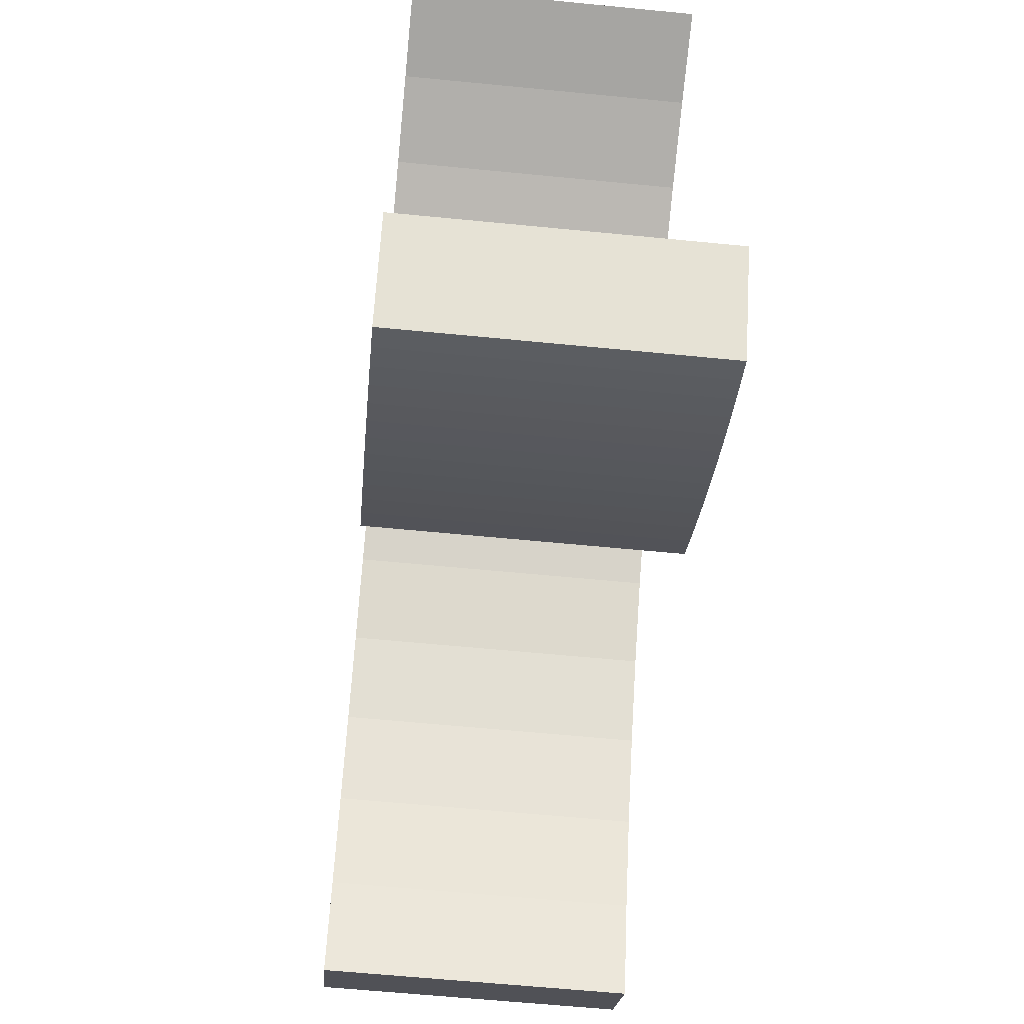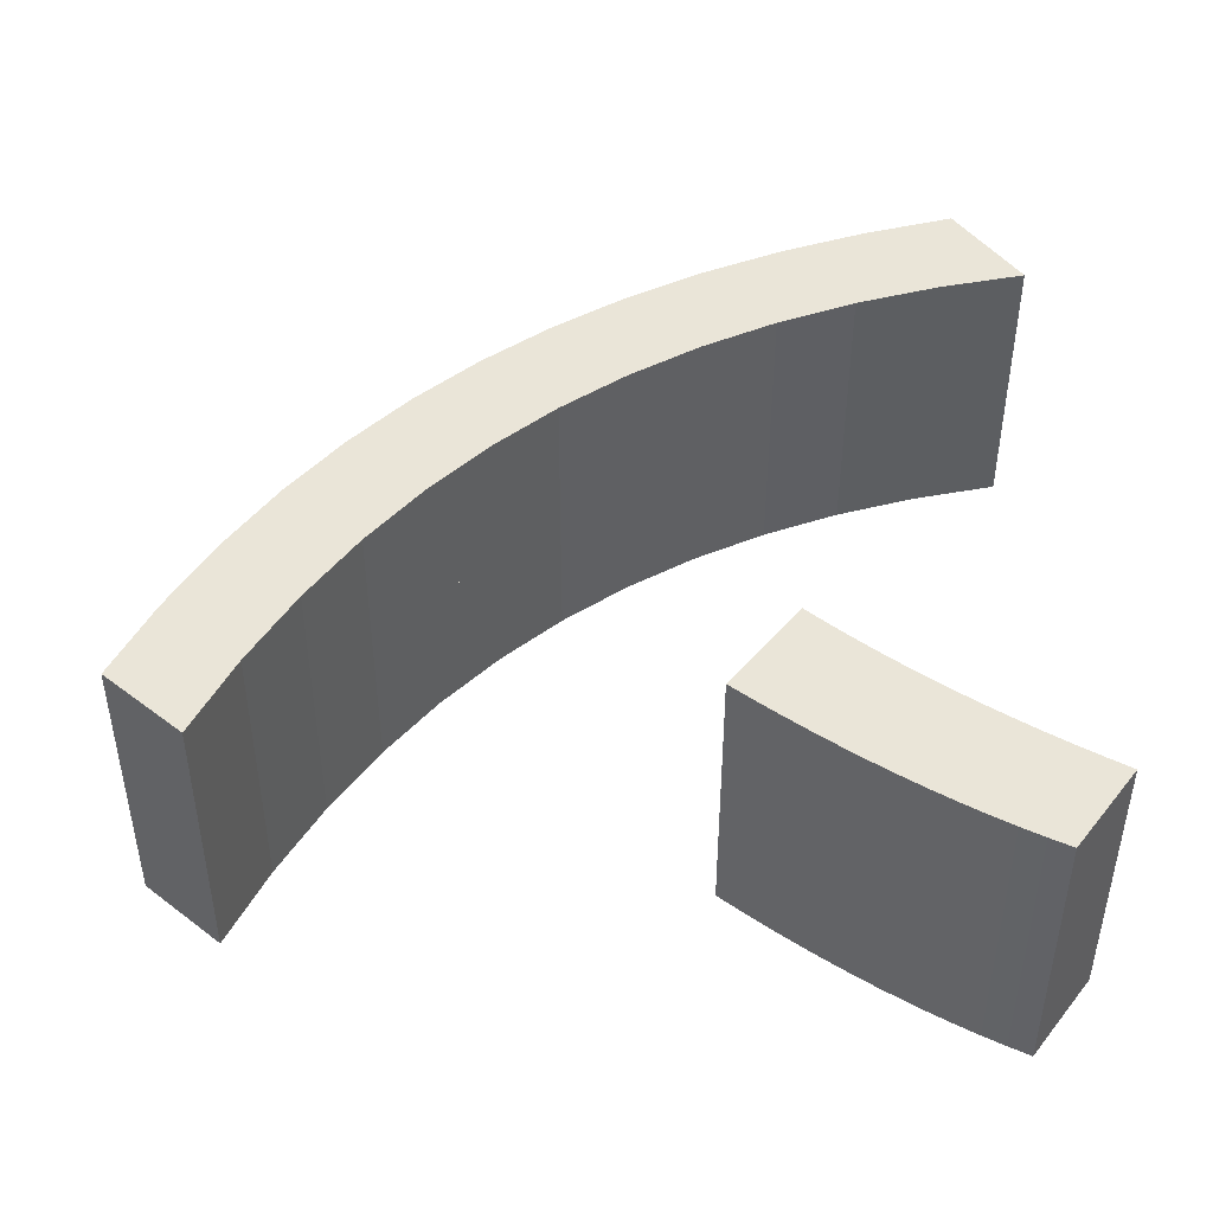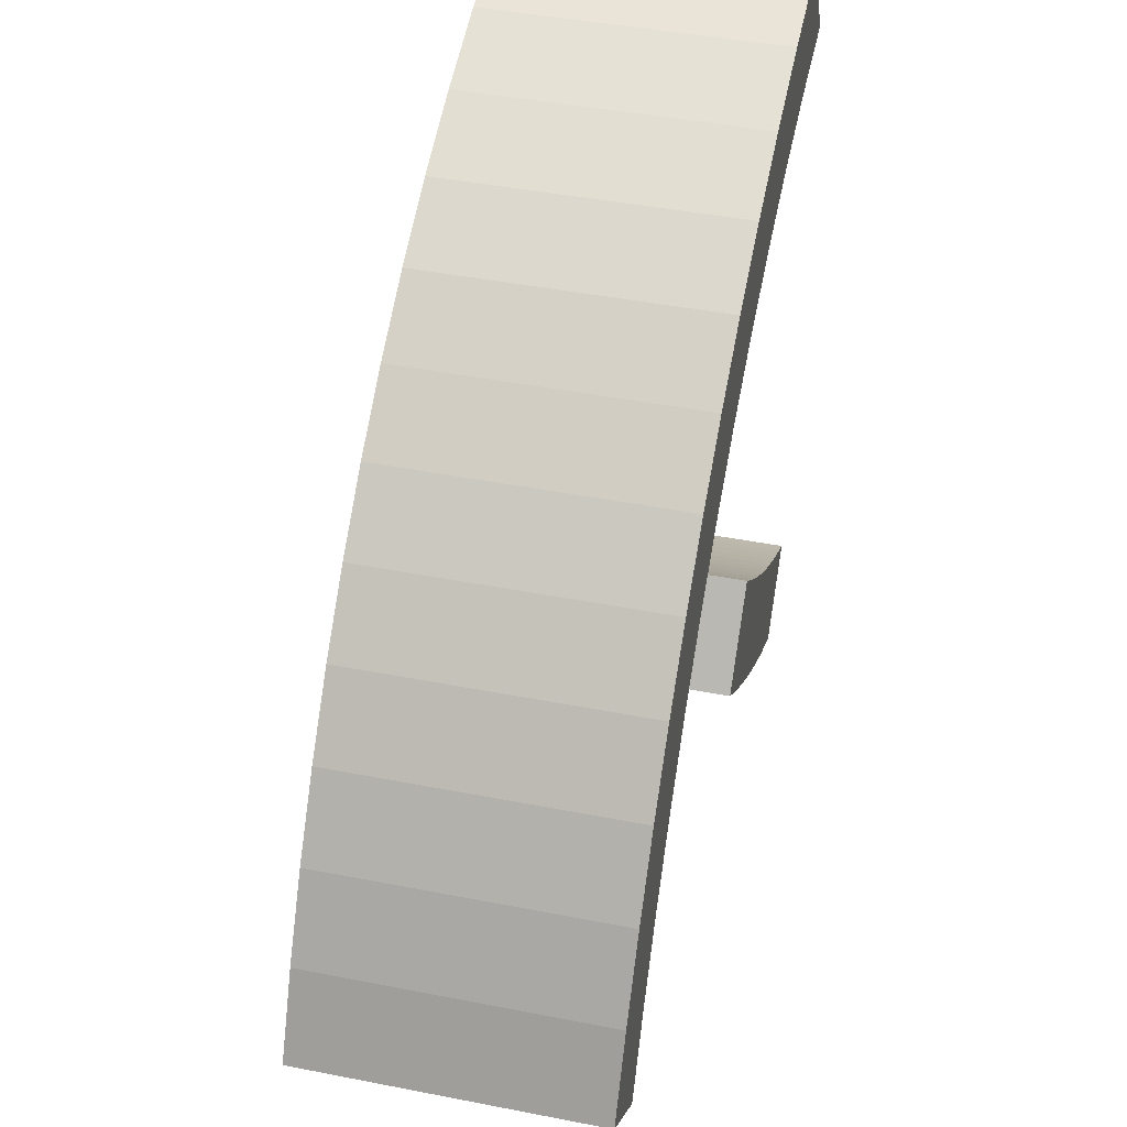
<metadata>
{"format":"obj","ext":"obj","renderer":"f3d","projection":"perspective","resolution":1024,"background":"white","views":[{"elev":-61.9,"azim":-95.7,"up":"+Z"},{"elev":45.2,"azim":179.4,"up":"+Y"},{"elev":43.0,"azim":103.1,"up":"+Z"}]}
</metadata>
<code>
o Curve_Mesh
v 1.836 0 1.897
v 1.696 0 1.772
v 1.554 0 1.65
v 1.409 0 1.531
v 1.262 0 1.414
v 1.113 0 1.3
v 0.9613 0 1.188
v 0.8071 0 1.079
v 0.6505 0 0.9731
v 0.4915 0 0.8694
v 0.3301 0 0.7684
v 0.1663 0 0.67
v 0 0 0.5742
v 0.005723 0 0.5666
v 0.0219 0 0.545
v 0.04703 0 0.5114
v 0.07963 0 0.4679
v 0.1182 0 0.4164
v 0.1612 0 0.3589
v 0.2073 0 0.2974
v 0.2548 0 0.234
v 0.3023 0 0.1705
v 0.3484 0 0.109
v 0.3914 0 0.05151
v 0.43 0 -2e-06
v 0.5808 0 0.07575
v 0.733 0 0.1569
v 0.8865 0 0.2436
v 1.041 0 0.3357
v 1.198 0 0.4333
v 1.355 0 0.5363
v 1.514 0 0.6447
v 1.674 0 0.7586
v 1.835 0 0.878
v 1.998 0 1.003
v 2.162 0 1.133
v 2.328 0 1.269
v 2.318 0 1.281
v 2.291 0 1.315
v 2.251 0 1.367
v 2.2 0 1.432
v 2.143 0 1.505
v 2.082 0 1.583
v 2.021 0 1.661
v 1.963 0 1.734
v 1.912 0 1.799
v 1.872 0 1.85
v 1.845 0 1.885
v 0.05789 0 5.171
v 0.6787 0 5.041
v 1.269 0 4.87
v 1.829 0 4.658
v 2.359 0 4.406
v 2.858 0 4.112
v 3.327 0 3.778
v 3.766 0 3.403
v 4.174 0 2.986
v 4.552 0 2.529
v 4.899 0 2.032
v 5.216 0 1.493
v 5.503 0 0.9132
v 5.51 0 0.9195
v 5.53 0 0.9374
v 5.561 0 0.9652
v 5.602 0 1.001
v 5.649 0 1.044
v 5.703 0 1.092
v 5.76 0 1.142
v 5.819 0 1.195
v 5.878 0 1.248
v 5.935 0 1.299
v 5.988 0 1.346
v 6.036 0 1.389
v 5.754 0 1.96
v 5.439 0 2.495
v 5.092 0 2.994
v 4.712 0 3.456
v 4.299 0 3.882
v 3.854 0 4.271
v 3.377 0 4.623
v 2.866 0 4.94
v 2.324 0 5.219
v 1.749 0 5.463
v 1.141 0 5.67
v 0.5005 0 5.84
v 0.4918 0 5.827
v 0.4677 0 5.791
v 0.4314 0 5.735
v 0.3858 0 5.667
v 0.334 0 5.588
v 0.2792 0 5.505
v 0.2244 0 5.422
v 0.1726 0 5.344
v 0.1271 0 5.275
v 0.09068 0 5.22
v 0.0666 0 5.184
v 1.836 0.01 1.897
v 1.696 0.01 1.772
v 1.554 0.01 1.65
v 1.409 0.01 1.531
v 1.262 0.01 1.414
v 1.113 0.01 1.3
v 0.9613 0.01 1.188
v 0.8071 0.01 1.079
v 0.6505 0.01 0.9731
v 0.4915 0.01 0.8694
v 0.3301 0.01 0.7684
v 0.1663 0.01 0.67
v 0 0.01 0.5742
v 0.005723 0.01 0.5666
v 0.0219 0.01 0.545
v 0.04703 0.01 0.5114
v 0.07963 0.01 0.4679
v 0.1182 0.01 0.4164
v 0.1612 0.01 0.3589
v 0.2073 0.01 0.2974
v 0.2548 0.01 0.234
v 0.3023 0.01 0.1705
v 0.3484 0.01 0.109
v 0.3914 0.01 0.05151
v 0.43 0.01 -2e-06
v 0.5808 0.01 0.07575
v 0.733 0.01 0.1569
v 0.8865 0.01 0.2436
v 1.041 0.01 0.3357
v 1.198 0.01 0.4333
v 1.355 0.01 0.5363
v 1.514 0.01 0.6447
v 1.674 0.01 0.7586
v 1.835 0.01 0.878
v 1.998 0.01 1.003
v 2.162 0.01 1.133
v 2.328 0.01 1.269
v 2.318 0.01 1.281
v 2.291 0.01 1.315
v 2.251 0.01 1.367
v 2.2 0.01 1.432
v 2.143 0.01 1.505
v 2.082 0.01 1.583
v 2.021 0.01 1.661
v 1.963 0.01 1.734
v 1.912 0.01 1.799
v 1.872 0.01 1.85
v 1.845 0.01 1.885
v 0.05789 0.01 5.171
v 0.6787 0.01 5.041
v 1.269 0.01 4.87
v 1.829 0.01 4.658
v 2.359 0.01 4.406
v 2.858 0.01 4.112
v 3.327 0.01 3.778
v 3.766 0.01 3.403
v 4.174 0.01 2.986
v 4.552 0.01 2.529
v 4.899 0.01 2.032
v 5.216 0.01 1.493
v 5.503 0.01 0.9132
v 5.51 0.01 0.9195
v 5.53 0.01 0.9374
v 5.561 0.01 0.9652
v 5.602 0.01 1.001
v 5.649 0.01 1.044
v 5.703 0.01 1.092
v 5.76 0.01 1.142
v 5.819 0.01 1.195
v 5.878 0.01 1.248
v 5.935 0.01 1.299
v 5.988 0.01 1.346
v 6.036 0.01 1.389
v 5.754 0.01 1.96
v 5.439 0.01 2.495
v 5.092 0.01 2.994
v 4.712 0.01 3.456
v 4.299 0.01 3.882
v 3.854 0.01 4.271
v 3.377 0.01 4.623
v 2.866 0.01 4.94
v 2.324 0.01 5.219
v 1.749 0.01 5.463
v 1.141 0.01 5.67
v 0.5005 0.01 5.84
v 0.4918 0.01 5.827
v 0.4677 0.01 5.791
v 0.4314 0.01 5.735
v 0.3858 0.01 5.667
v 0.334 0.01 5.588
v 0.2792 0.01 5.505
v 0.2244 0.01 5.422
v 0.1726 0.01 5.344
v 0.1271 0.01 5.275
v 0.09068 0.01 5.22
v 0.0666 0.01 5.184
v 1.836 -1 1.897
v 1.696 -1 1.772
v 1.554 -1 1.65
v 1.409 -1 1.531
v 1.262 -1 1.414
v 1.113 -1 1.3
v 0.9613 -1 1.188
v 0.8071 -1 1.079
v 0.6505 -1 0.9731
v 0.4915 -1 0.8694
v 0.3301 -1 0.7684
v 0.1663 -1 0.67
v 0 -1 0.5742
v 0.005723 -1 0.5666
v 0.0219 -1 0.545
v 0.04703 -1 0.5114
v 0.07963 -1 0.4679
v 0.1182 -1 0.4164
v 0.1612 -1 0.3589
v 0.2073 -1 0.2974
v 0.2548 -1 0.234
v 0.3023 -1 0.1705
v 0.3484 -1 0.109
v 0.3914 -1 0.05151
v 0.43 -1 -2e-06
v 0.5808 -1 0.07575
v 0.733 -1 0.1569
v 0.8865 -1 0.2436
v 1.041 -1 0.3357
v 1.198 -1 0.4333
v 1.355 -1 0.5363
v 1.514 -1 0.6447
v 1.674 -1 0.7586
v 1.835 -1 0.878
v 1.998 -1 1.003
v 2.162 -1 1.133
v 2.328 -1 1.269
v 2.318 -1 1.281
v 2.291 -1 1.315
v 2.251 -1 1.367
v 2.2 -1 1.432
v 2.143 -1 1.505
v 2.082 -1 1.583
v 2.021 -1 1.661
v 1.963 -1 1.734
v 1.912 -1 1.799
v 1.872 -1 1.85
v 1.845 -1 1.885
v 0.05789 -1 5.171
v 0.6787 -1 5.041
v 1.269 -1 4.87
v 1.829 -1 4.658
v 2.359 -1 4.406
v 2.858 -1 4.112
v 3.327 -1 3.778
v 3.766 -1 3.403
v 4.174 -1 2.986
v 4.552 -1 2.529
v 4.899 -1 2.032
v 5.216 -1 1.493
v 5.503 -1 0.9132
v 5.51 -1 0.9195
v 5.53 -1 0.9374
v 5.561 -1 0.9652
v 5.602 -1 1.001
v 5.649 -1 1.044
v 5.703 -1 1.092
v 5.76 -1 1.142
v 5.819 -1 1.195
v 5.878 -1 1.248
v 5.935 -1 1.299
v 5.988 -1 1.346
v 6.036 -1 1.389
v 5.754 -1 1.96
v 5.439 -1 2.495
v 5.092 -1 2.994
v 4.712 -1 3.456
v 4.299 -1 3.882
v 3.854 -1 4.271
v 3.377 -1 4.623
v 2.866 -1 4.94
v 2.324 -1 5.219
v 1.749 -1 5.463
v 1.141 -1 5.67
v 0.5005 -1 5.84
v 0.4918 -1 5.827
v 0.4677 -1 5.791
v 0.4314 -1 5.735
v 0.3858 -1 5.667
v 0.334 -1 5.588
v 0.2792 -1 5.505
v 0.2244 -1 5.422
v 0.1726 -1 5.344
v 0.1271 -1 5.275
v 0.09068 -1 5.22
v 0.0666 -1 5.184
v 1.836 1.01 1.897
v 1.696 1.01 1.772
v 1.554 1.01 1.65
v 1.409 1.01 1.531
v 1.262 1.01 1.414
v 1.113 1.01 1.3
v 0.9613 1.01 1.188
v 0.8071 1.01 1.079
v 0.6505 1.01 0.9731
v 0.4915 1.01 0.8694
v 0.3301 1.01 0.7684
v 0.1663 1.01 0.67
v 0 1.01 0.5742
v 0.005723 1.01 0.5666
v 0.0219 1.01 0.545
v 0.04703 1.01 0.5114
v 0.07963 1.01 0.4679
v 0.1182 1.01 0.4164
v 0.1612 1.01 0.3589
v 0.2073 1.01 0.2974
v 0.2548 1.01 0.234
v 0.3023 1.01 0.1705
v 0.3484 1.01 0.109
v 0.3914 1.01 0.05151
v 0.43 1.01 -2e-06
v 0.5808 1.01 0.07575
v 0.733 1.01 0.1569
v 0.8865 1.01 0.2436
v 1.041 1.01 0.3357
v 1.198 1.01 0.4333
v 1.355 1.01 0.5363
v 1.514 1.01 0.6447
v 1.674 1.01 0.7586
v 1.835 1.01 0.878
v 1.998 1.01 1.003
v 2.162 1.01 1.133
v 2.328 1.01 1.269
v 2.318 1.01 1.281
v 2.291 1.01 1.315
v 2.251 1.01 1.367
v 2.2 1.01 1.432
v 2.143 1.01 1.505
v 2.082 1.01 1.583
v 2.021 1.01 1.661
v 1.963 1.01 1.734
v 1.912 1.01 1.799
v 1.872 1.01 1.85
v 1.845 1.01 1.885
v 0.05789 1.01 5.171
v 0.6787 1.01 5.041
v 1.269 1.01 4.87
v 1.829 1.01 4.658
v 2.359 1.01 4.406
v 2.858 1.01 4.112
v 3.327 1.01 3.778
v 3.766 1.01 3.403
v 4.174 1.01 2.986
v 4.552 1.01 2.529
v 4.899 1.01 2.032
v 5.216 1.01 1.493
v 5.503 1.01 0.9132
v 5.51 1.01 0.9195
v 5.53 1.01 0.9374
v 5.561 1.01 0.9652
v 5.602 1.01 1.001
v 5.649 1.01 1.044
v 5.703 1.01 1.092
v 5.76 1.01 1.142
v 5.819 1.01 1.195
v 5.878 1.01 1.248
v 5.935 1.01 1.299
v 5.988 1.01 1.346
v 6.036 1.01 1.389
v 5.754 1.01 1.96
v 5.439 1.01 2.495
v 5.092 1.01 2.994
v 4.712 1.01 3.456
v 4.299 1.01 3.882
v 3.854 1.01 4.271
v 3.377 1.01 4.623
v 2.866 1.01 4.94
v 2.324 1.01 5.219
v 1.749 1.01 5.463
v 1.141 1.01 5.67
v 0.5005 1.01 5.84
v 0.4918 1.01 5.827
v 0.4677 1.01 5.791
v 0.4314 1.01 5.735
v 0.3858 1.01 5.667
v 0.334 1.01 5.588
v 0.2792 1.01 5.505
v 0.2244 1.01 5.422
v 0.1726 1.01 5.344
v 0.1271 1.01 5.275
v 0.09068 1.01 5.22
v 0.0666 1.01 5.184
f 26 25 24
f 26 24 23
f 27 26 23
f 27 23 22
f 28 27 22
f 28 22 21
f 28 21 20
f 29 28 20
f 29 20 19
f 30 29 19
f 30 19 18
f 30 18 17
f 31 30 17
f 31 17 16
f 31 16 15
f 32 31 15
f 32 15 14
f 32 14 13
f 32 13 12
f 33 32 12
f 33 12 11
f 34 33 11
f 34 11 10
f 34 10 9
f 35 34 9
f 62 61 60
f 63 62 60
f 64 63 60
f 65 64 60
f 35 9 8
f 66 65 60
f 36 35 8
f 67 66 60
f 36 8 7
f 68 67 60
f 37 36 7
f 69 68 60
f 37 7 6
f 70 69 60
f 71 70 60
f 38 37 6
f 39 38 6
f 72 71 60
f 39 6 5
f 40 39 5
f 73 72 60
f 41 40 5
f 74 73 60
f 41 5 4
f 42 41 4
f 74 60 59
f 43 42 4
f 43 4 3
f 44 43 3
f 44 3 2
f 45 44 2
f 46 45 2
f 46 2 47
f 47 2 48
f 48 2 1
f 75 74 59
f 75 59 58
f 76 75 58
f 76 58 57
f 76 57 56
f 77 76 56
f 77 56 55
f 78 77 55
f 78 55 54
f 79 78 54
f 79 54 53
f 80 79 53
f 80 53 52
f 81 80 52
f 81 52 51
f 81 51 50
f 82 81 50
f 82 50 49
f 82 49 96
f 82 96 95
f 83 82 95
f 83 95 94
f 83 94 93
f 83 93 92
f 83 92 91
f 84 83 91
f 84 91 90
f 84 90 89
f 84 89 88
f 85 84 86
f 86 84 87
f 87 84 88
f 122 120 121
f 122 119 120
f 123 119 122
f 123 118 119
f 124 118 123
f 124 117 118
f 124 116 117
f 125 116 124
f 125 115 116
f 126 115 125
f 126 114 115
f 126 113 114
f 127 113 126
f 127 112 113
f 127 111 112
f 128 111 127
f 128 110 111
f 128 109 110
f 128 108 109
f 129 108 128
f 129 107 108
f 130 107 129
f 130 106 107
f 130 105 106
f 131 105 130
f 158 156 157
f 159 156 158
f 160 156 159
f 161 156 160
f 131 104 105
f 162 156 161
f 132 104 131
f 163 156 162
f 132 103 104
f 164 156 163
f 133 103 132
f 165 156 164
f 133 102 103
f 166 156 165
f 167 156 166
f 134 102 133
f 135 102 134
f 168 156 167
f 135 101 102
f 136 101 135
f 169 156 168
f 137 101 136
f 170 156 169
f 137 100 101
f 138 100 137
f 170 155 156
f 139 100 138
f 139 99 100
f 140 99 139
f 140 98 99
f 141 98 140
f 142 98 141
f 142 143 98
f 143 144 98
f 144 97 98
f 171 155 170
f 171 154 155
f 172 154 171
f 172 153 154
f 172 152 153
f 173 152 172
f 173 151 152
f 174 151 173
f 174 150 151
f 175 150 174
f 175 149 150
f 176 149 175
f 176 148 149
f 177 148 176
f 177 147 148
f 177 146 147
f 178 146 177
f 178 145 146
f 178 192 145
f 178 191 192
f 179 191 178
f 179 190 191
f 179 189 190
f 179 188 189
f 179 187 188
f 180 187 179
f 180 186 187
f 180 185 186
f 180 184 185
f 181 182 180
f 182 183 180
f 183 184 180
f 63 64 160 159
f 40 41 137 136
f 87 88 184 183
f 22 23 119 118
f 25 26 122 121
f 41 42 138 137
f 75 76 172 171
f 26 27 123 122
f 79 80 176 175
f 85 86 182 181
f 48 1 97 144
f 39 40 136 135
f 50 51 147 146
f 56 57 153 152
f 72 73 169 168
f 44 45 141 140
f 3 4 100 99
f 49 50 146 145
f 54 55 151 150
f 82 83 179 178
f 20 21 117 116
f 16 17 113 112
f 69 70 166 165
f 64 65 161 160
f 17 18 114 113
f 43 44 140 139
f 14 15 111 110
f 51 52 148 147
f 84 85 181 180
f 70 71 167 166
f 91 92 188 187
f 38 39 135 134
f 13 14 110 109
f 74 75 171 170
f 30 31 127 126
f 4 5 101 100
f 46 47 143 142
f 53 54 150 149
f 19 20 116 115
f 24 25 121 120
f 33 34 130 129
f 81 82 178 177
f 9 10 106 105
f 15 16 112 111
f 8 9 105 104
f 96 49 145 192
f 68 69 165 164
f 80 81 177 176
f 42 43 139 138
f 1 2 98 97
f 57 58 154 153
f 73 74 170 169
f 61 62 158 157
f 58 59 155 154
f 83 84 180 179
f 23 24 120 119
f 71 72 168 167
f 29 30 126 125
f 90 91 187 186
f 76 77 173 172
f 94 95 191 190
f 2 3 99 98
f 77 78 174 173
f 52 53 149 148
f 60 61 157 156
f 12 13 109 108
f 59 60 156 155
f 7 8 104 103
f 11 12 108 107
f 28 29 125 124
f 92 93 189 188
f 37 38 134 133
f 62 63 159 158
f 5 6 102 101
f 47 48 144 143
f 31 32 128 127
f 34 35 131 130
f 27 28 124 123
f 32 33 129 128
f 95 96 192 191
f 36 37 133 132
f 93 94 190 189
f 89 90 186 185
f 10 11 107 106
f 21 22 118 117
f 78 79 175 174
f 88 89 185 184
f 45 46 142 141
f 67 68 164 163
f 35 36 132 131
f 6 7 103 102
f 86 87 183 182
f 66 67 163 162
f 55 56 152 151
f 65 66 162 161
f 18 19 115 114
f 216 217 218
f 215 216 218
f 215 218 219
f 214 215 219
f 214 219 220
f 213 214 220
f 212 213 220
f 212 220 221
f 211 212 221
f 211 221 222
f 210 211 222
f 209 210 222
f 209 222 223
f 208 209 223
f 207 208 223
f 207 223 224
f 206 207 224
f 205 206 224
f 204 205 224
f 204 224 225
f 203 204 225
f 203 225 226
f 202 203 226
f 201 202 226
f 201 226 227
f 252 253 254
f 252 254 255
f 252 255 256
f 252 256 257
f 200 201 227
f 252 257 258
f 200 227 228
f 252 258 259
f 199 200 228
f 252 259 260
f 199 228 229
f 252 260 261
f 198 199 229
f 252 261 262
f 252 262 263
f 198 229 230
f 198 230 231
f 252 263 264
f 197 198 231
f 197 231 232
f 252 264 265
f 197 232 233
f 252 265 266
f 196 197 233
f 196 233 234
f 251 252 266
f 196 234 235
f 195 196 235
f 195 235 236
f 194 195 236
f 194 236 237
f 194 237 238
f 239 194 238
f 240 194 239
f 193 194 240
f 251 266 267
f 250 251 267
f 250 267 268
f 249 250 268
f 248 249 268
f 248 268 269
f 247 248 269
f 247 269 270
f 246 247 270
f 246 270 271
f 245 246 271
f 245 271 272
f 244 245 272
f 244 272 273
f 243 244 273
f 242 243 273
f 242 273 274
f 241 242 274
f 288 241 274
f 287 288 274
f 287 274 275
f 286 287 275
f 285 286 275
f 284 285 275
f 283 284 275
f 283 275 276
f 282 283 276
f 281 282 276
f 280 281 276
f 278 276 277
f 279 276 278
f 280 276 279
f 313 312 314
f 312 311 314
f 314 311 315
f 311 310 315
f 315 310 316
f 310 309 316
f 309 308 316
f 316 308 317
f 308 307 317
f 317 307 318
f 307 306 318
f 306 305 318
f 318 305 319
f 305 304 319
f 304 303 319
f 319 303 320
f 303 302 320
f 302 301 320
f 301 300 320
f 320 300 321
f 300 299 321
f 321 299 322
f 299 298 322
f 298 297 322
f 322 297 323
f 349 348 350
f 350 348 351
f 351 348 352
f 352 348 353
f 297 296 323
f 353 348 354
f 323 296 324
f 354 348 355
f 296 295 324
f 355 348 356
f 324 295 325
f 356 348 357
f 295 294 325
f 357 348 358
f 358 348 359
f 325 294 326
f 326 294 327
f 359 348 360
f 294 293 327
f 327 293 328
f 360 348 361
f 328 293 329
f 361 348 362
f 293 292 329
f 329 292 330
f 348 347 362
f 330 292 331
f 292 291 331
f 331 291 332
f 291 290 332
f 332 290 333
f 333 290 334
f 290 335 334
f 290 336 335
f 290 289 336
f 362 347 363
f 347 346 363
f 363 346 364
f 346 345 364
f 345 344 364
f 364 344 365
f 344 343 365
f 365 343 366
f 343 342 366
f 366 342 367
f 342 341 367
f 367 341 368
f 341 340 368
f 368 340 369
f 340 339 369
f 339 338 369
f 369 338 370
f 338 337 370
f 337 384 370
f 384 383 370
f 370 383 371
f 383 382 371
f 382 381 371
f 381 380 371
f 380 379 371
f 371 379 372
f 379 378 372
f 378 377 372
f 377 376 372
f 372 374 373
f 372 375 374
f 372 376 375
f 351 352 256 255
f 328 329 233 232
f 375 376 280 279
f 310 311 215 214
f 313 314 218 217
f 329 330 234 233
f 363 364 268 267
f 314 315 219 218
f 367 368 272 271
f 373 374 278 277
f 336 289 193 240
f 327 328 232 231
f 338 339 243 242
f 344 345 249 248
f 360 361 265 264
f 332 333 237 236
f 291 292 196 195
f 337 338 242 241
f 342 343 247 246
f 370 371 275 274
f 308 309 213 212
f 304 305 209 208
f 357 358 262 261
f 352 353 257 256
f 305 306 210 209
f 331 332 236 235
f 302 303 207 206
f 339 340 244 243
f 372 373 277 276
f 358 359 263 262
f 379 380 284 283
f 326 327 231 230
f 301 302 206 205
f 362 363 267 266
f 318 319 223 222
f 292 293 197 196
f 334 335 239 238
f 341 342 246 245
f 307 308 212 211
f 312 313 217 216
f 321 322 226 225
f 369 370 274 273
f 297 298 202 201
f 303 304 208 207
f 296 297 201 200
f 384 337 241 288
f 356 357 261 260
f 368 369 273 272
f 330 331 235 234
f 289 290 194 193
f 345 346 250 249
f 361 362 266 265
f 349 350 254 253
f 346 347 251 250
f 371 372 276 275
f 311 312 216 215
f 359 360 264 263
f 317 318 222 221
f 378 379 283 282
f 364 365 269 268
f 382 383 287 286
f 290 291 195 194
f 365 366 270 269
f 340 341 245 244
f 348 349 253 252
f 300 301 205 204
f 347 348 252 251
f 295 296 200 199
f 299 300 204 203
f 316 317 221 220
f 380 381 285 284
f 325 326 230 229
f 350 351 255 254
f 293 294 198 197
f 335 336 240 239
f 319 320 224 223
f 322 323 227 226
f 315 316 220 219
f 320 321 225 224
f 383 384 288 287
f 324 325 229 228
f 381 382 286 285
f 377 378 282 281
f 298 299 203 202
f 309 310 214 213
f 366 367 271 270
f 376 377 281 280
f 333 334 238 237
f 355 356 260 259
f 323 324 228 227
f 294 295 199 198
f 374 375 279 278
f 354 355 259 258
f 343 344 248 247
f 353 354 258 257
f 306 307 211 210

</code>
